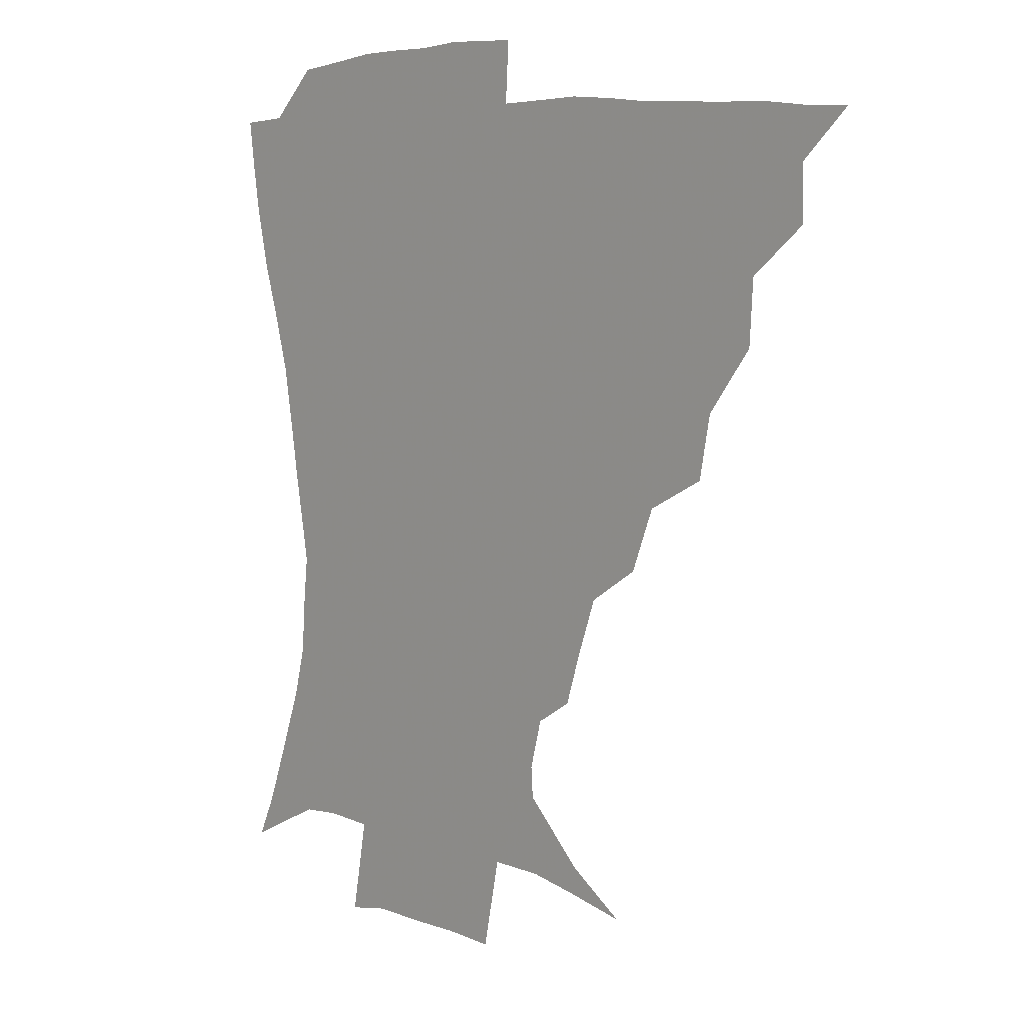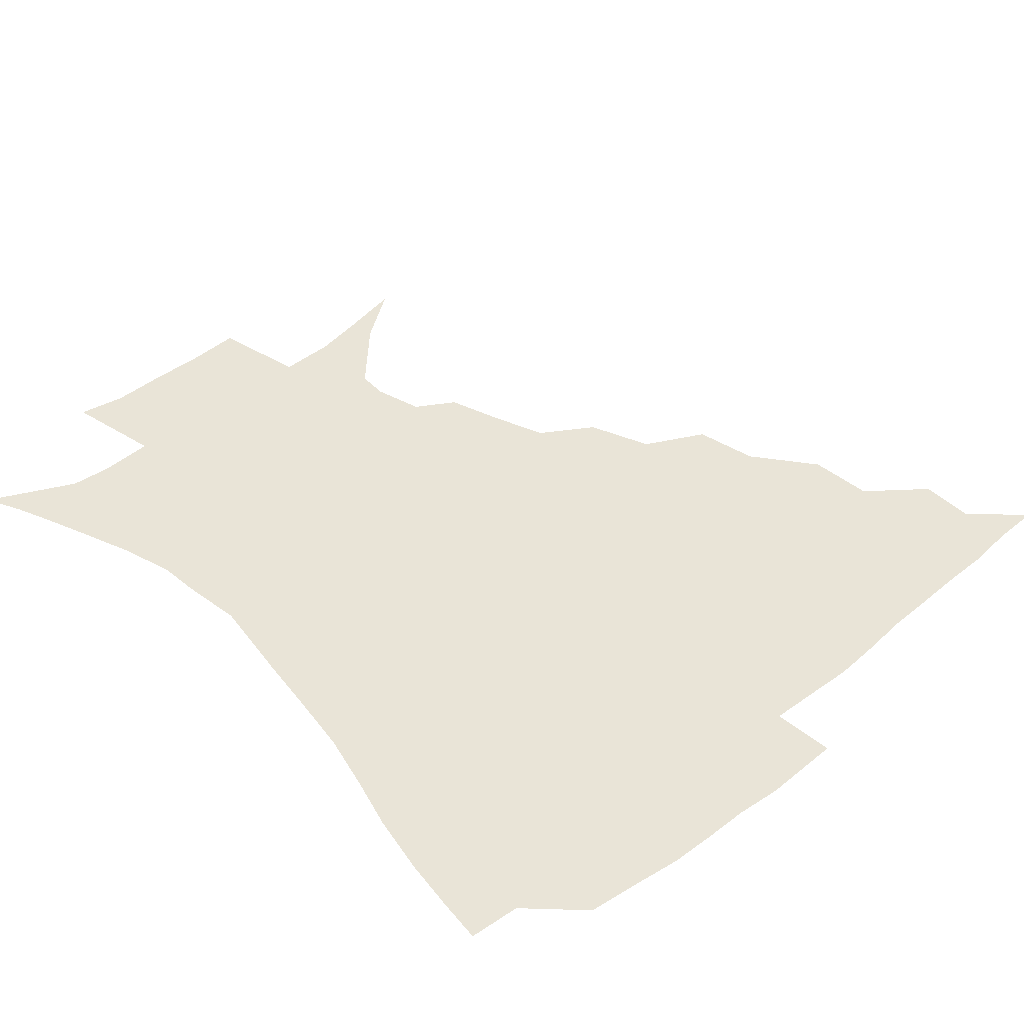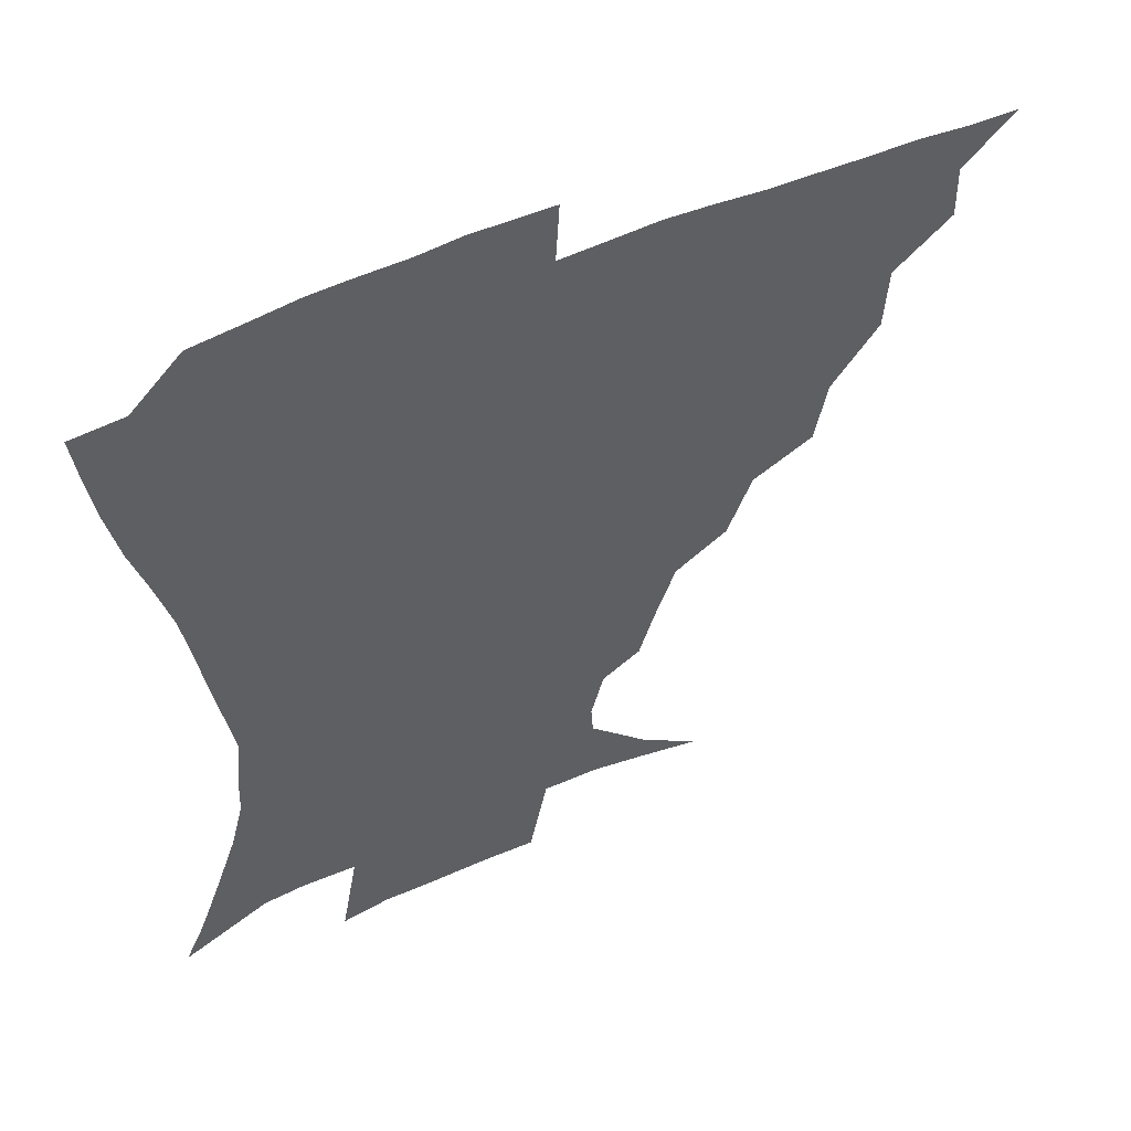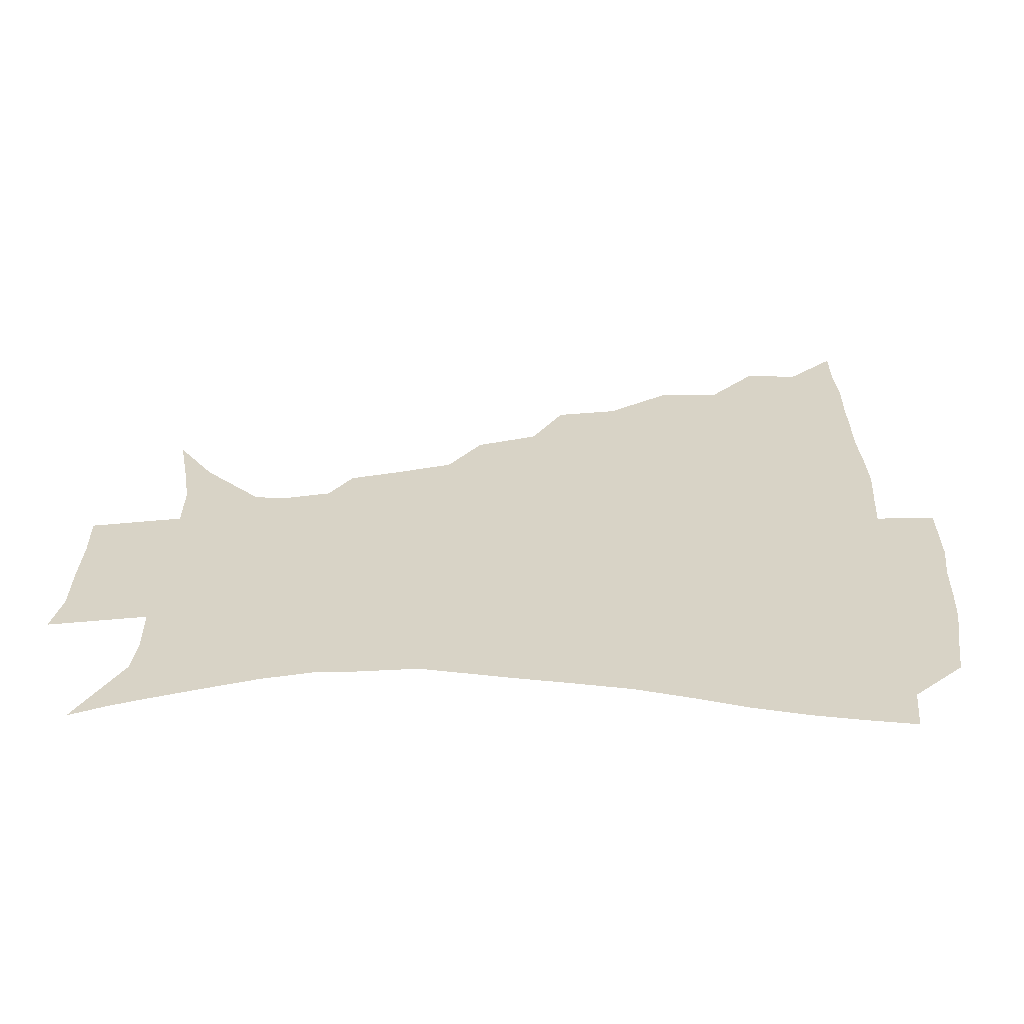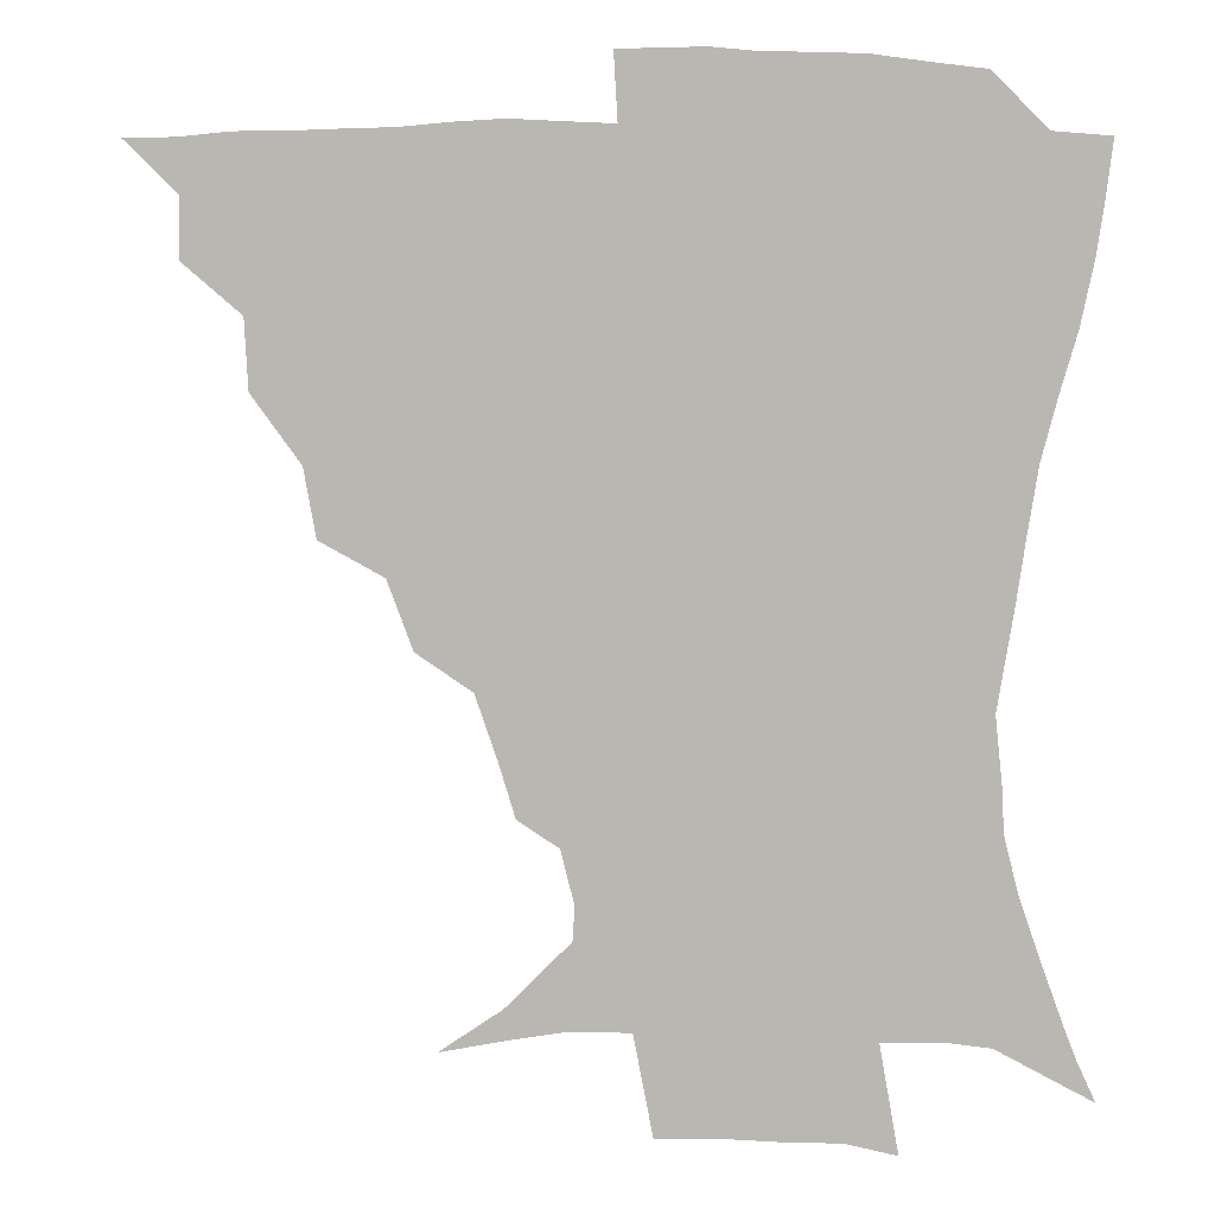
<metadata>
{"format":"obj","ext":"obj","renderer":"f3d","projection":"perspective","resolution":1024,"background":"white","views":[{"elev":8.1,"azim":-134.0,"up":"+Y"},{"elev":43.3,"azim":136.9,"up":"+Z"},{"elev":53.2,"azim":154.8,"up":"+Y"},{"elev":28.2,"azim":91.0,"up":"+Z"},{"elev":5.9,"azim":7.0,"up":"+Y"}]}
</metadata>
<code>
v 435.7 390 0
v 451.4 356.5 0
v 451.9 374.2 0
v 451.3 390.2 0
v 470.6 320.3 0
v 469.4 341.3 0
v 468.7 359.1 0
v 467.5 375 0
v 466.8 391.6 0
v 489.4 279.5 0
v 485.6 300 0
v 487.5 328.2 0
v 485.9 345.1 0
v 484.2 360.5 0
v 482.9 376.1 0
v 482.3 391.6 0
v 516.5 248.7 0
v 508.7 269.1 0
v 504.9 292.5 0
v 504.7 316.4 0
v 502.4 331.4 0
v 500.8 346.7 0
v 499.7 361.6 0
v 498.7 376.4 0
v 497.6 392.1 0
v 544.9 202.3 0
v 539.9 218.4 0
v 533.3 237.5 0
v 526.5 261 0
v 522.2 282.6 0
v 519.7 300.6 0
v 518.8 319.4 0
v 517.1 333.5 0
v 515.6 347.8 0
v 514.5 362.3 0
v 513.6 377.1 0
v 512.8 392.4 0
v 522.4 135.6 0
v 541.1 148.5 0
v 560.7 168.3 0
v 561.3 178.4 0
v 557.2 194.4 0
v 552 212.4 0
v 547.1 231.7 0
v 542.2 247.4 0
v 538.1 271.6 0
v 535.3 287.7 0
v 533.6 304.4 0
v 532.7 320.6 0
v 531.6 334.7 0
v 530.1 348.5 0
v 529.3 362.8 0
v 528.7 377.7 0
v 527.9 393.7 0
v 542.5 139.7 0
v 560.3 156.7 0
v 568.5 171.1 0
v 567.6 187.1 0
v 564.3 207.3 0
v 560.4 223.6 0
v 556.2 236.9 0
v 553.3 258.1 0
v 550.2 274.8 0
v 548.6 291.9 0
v 547.7 308 0
v 546.9 322.3 0
v 546.3 335.5 0
v 545.8 349.3 0
v 544.1 363.3 0
v 544.1 377.6 0
v 542.9 394.5 0
v 559.4 142.7 0
v 574.6 162.1 0
v 577.1 177.3 0
v 575.3 195.5 0
v 573.5 214.1 0
v 569.9 229 0
v 567 244.9 0
v 565.1 264.2 0
v 563.1 279.9 0
v 562.1 294.6 0
v 561.3 308.7 0
v 560.2 321.8 0
v 561.6 337.6 0
v 560.6 349.9 0
v 560.5 363.1 0
v 559 377.9 0
v 558.3 393.6 0
v 577.5 142.9 0
v 585.9 166.6 0
v 586.2 184.5 0
v 583.9 198.9 0
v 583.7 217.2 0
v 579.6 234 0
v 578.8 248.4 0
v 576.7 268.7 0
v 575.7 280.7 0
v 575 295.9 0
v 575.5 311.3 0
v 574.7 323.7 0
v 574.8 336.9 0
v 574.5 349.9 0
v 574.4 363.3 0
v 573.9 376.9 0
v 573.2 392.9 0
v 572.1 412.7 0
v 583.4 112.9 0
v 592.4 148.1 0
v 596.3 167.2 0
v 595.4 185.5 0
v 595.5 190.3 0
v 592.2 220.3 0
v 590.6 232.8 0
v 589.4 253.9 0
v 588.8 268.8 0
v 588.5 283.8 0
v 588.3 297.5 0
v 588.7 312.1 0
v 589 325.3 0
v 588.7 337.1 0
v 589 350.3 0
v 588.6 363.6 0
v 587.8 377.9 0
v 586.7 394.3 0
v 584.5 412.9 0
v 600.7 113.7 0
v 604.9 147.6 0
v 607 169.6 0
v 605.8 186.1 0
v 604.9 205.9 0
v 602.3 223.2 0
v 602.6 236.9 0
v 600.7 254 0
v 600.8 269.6 0
v 601 283.3 0
v 601.3 296.2 0
v 601.7 311.3 0
v 602.2 324.3 0
v 602.9 337.6 0
v 603 350.4 0
v 603 363.5 0
v 602 378.2 0
v 600.8 394 0
v 597.6 413 0
v 618.7 113.3 0
v 617.8 147.4 0
v 617.2 170.7 0
v 616.7 189.8 0
v 614.8 206.8 0
v 613.5 221.7 0
v 612.5 239.6 0
v 612.8 253.3 0
v 612.5 269.3 0
v 613.2 283.4 0
v 614.1 297.8 0
v 614.9 311.4 0
v 615.9 325.2 0
v 616.6 337.7 0
v 617 350.3 0
v 617.1 363.7 0
v 616.7 377.7 0
v 615.7 392.3 0
v 611.9 411.6 0
v 636.2 113.5 0
v 632 143.1 0
v 628 169.4 0
v 627 189.2 0
v 624.5 207 0
v 623.9 224.5 0
v 623.8 237 0
v 623.6 253.8 0
v 624.1 268.4 0
v 625.2 283.4 0
v 626.5 296.4 0
v 627.7 311 0
v 628.8 324.6 0
v 629.9 336.9 0
v 631.7 350.5 0
v 632.3 363.3 0
v 631.4 377.1 0
v 630.4 391.8 0
v 626.1 411.3 0
v 651.5 110.5 0
v 645.9 142.2 0
v 639.9 167.2 0
v 636.5 190.6 0
v 635.2 205.6 0
v 634.5 220.7 0
v 634.3 235.4 0
v 634.5 250.7 0
v 635.5 264.8 0
v 636.8 280 0
v 638.2 295.1 0
v 639.7 311.7 0
v 641.6 323.4 0
v 643 335.4 0
v 645.2 350.6 0
v 646.1 363 0
v 646.2 376.2 0
v 645.9 389.7 0
v 640.6 410.7 0
v 663.2 143 0
v 653.3 164.5 0
v 648 185.2 0
v 645.5 202.5 0
v 644.1 219.1 0
v 644.3 233 0
v 645 247.2 0
v 646.5 260.1 0
v 647.4 277.8 0
v 649.3 294.2 0
v 651.6 308 0
v 654 322.4 0
v 656.2 335.5 0
v 658.1 349.4 0
v 659.6 362.6 0
v 660.2 375.8 0
v 659.8 389.8 0
v 656.3 408.4 0
v 676.7 141.7 0
v 667.6 159.4 0
v 659.9 180 0
v 657.6 194.8 0
v 654.4 213.2 0
v 654.1 227.9 0
v 654.8 242.4 0
v 656.1 256.7 0
v 657.7 273 0
v 659.8 289.4 0
v 662.8 303.2 0
v 665.4 320.5 0
v 668.7 333.1 0
v 671.1 348.3 0
v 673.2 361.6 0
v 674.5 375.3 0
v 674 390.3 0
v 672.5 406.3 0
v 692 133.9 0
v 682.6 151.6 0
v 674 171.3 0
v 669.8 187.2 0
v 665.6 204.9 0
v 664.6 218.9 0
v 665.4 232 0
v 665.7 248.6 0
v 667.2 266.1 0
v 670 280.8 0
v 673 296.9 0
v 676.1 314.7 0
v 680.8 328 0
v 683.7 345.6 0
v 687 359.6 0
v 688.9 374.6 0
v 688.7 390 0
v 704.8 127.4 0
v 699.4 139.3 0
v 695.4 149.6 0
v 689.9 164.8 0
v 683.2 184.2 0
v 679 201.2 0
v 678.4 213.7 0
v 676.3 234 0
v 678.6 247.9 0
v 681.2 263.7 0
v 683.8 281.9 0
v 687 301.7 0
v 691.8 320.3 0
v 696.9 337.6 0
v 701 357.1 0
v 703.4 373.5 0
v 705.2 388.6 0
v 721 391 0
f 3 4 1
f 6 7 2
f 2 7 3
f 7 8 3
f 3 8 4
f 8 9 4
f 11 12 5
f 5 12 6
f 12 13 6
f 6 13 7
f 13 14 7
f 7 14 8
f 14 15 8
f 8 15 9
f 15 16 9
f 18 19 10
f 10 19 11
f 19 20 11
f 11 20 12
f 20 21 12
f 12 21 13
f 21 22 13
f 13 22 14
f 22 23 14
f 14 23 15
f 23 24 15
f 15 24 16
f 24 25 16
f 28 29 17
f 17 29 18
f 29 30 18
f 18 30 19
f 30 31 19
f 19 31 20
f 31 32 20
f 20 32 21
f 32 33 21
f 21 33 22
f 33 34 22
f 22 34 23
f 34 35 23
f 23 35 24
f 35 36 24
f 24 36 25
f 36 37 25
f 42 43 26
f 26 43 27
f 43 44 27
f 27 44 28
f 44 45 28
f 28 45 29
f 45 46 29
f 29 46 30
f 46 47 30
f 30 47 31
f 47 48 31
f 31 48 32
f 48 49 32
f 32 49 33
f 49 50 33
f 33 50 34
f 50 51 34
f 34 51 35
f 51 52 35
f 35 52 36
f 52 53 36
f 36 53 37
f 53 54 37
f 38 55 39
f 55 56 39
f 39 56 40
f 56 57 40
f 40 57 41
f 57 58 41
f 41 58 42
f 58 59 42
f 42 59 43
f 59 60 43
f 43 60 44
f 60 61 44
f 44 61 45
f 61 62 45
f 45 62 46
f 62 63 46
f 46 63 47
f 63 64 47
f 47 64 48
f 64 65 48
f 48 65 49
f 65 66 49
f 49 66 50
f 66 67 50
f 50 67 51
f 67 68 51
f 51 68 52
f 68 69 52
f 52 69 53
f 69 70 53
f 53 70 54
f 70 71 54
f 55 72 56
f 72 73 56
f 56 73 57
f 73 74 57
f 57 74 58
f 74 75 58
f 58 75 59
f 75 76 59
f 59 76 60
f 76 77 60
f 60 77 61
f 77 78 61
f 61 78 62
f 78 79 62
f 62 79 63
f 79 80 63
f 63 80 64
f 80 81 64
f 64 81 65
f 81 82 65
f 65 82 66
f 82 83 66
f 66 83 67
f 83 84 67
f 67 84 68
f 84 85 68
f 68 85 69
f 85 86 69
f 69 86 70
f 86 87 70
f 70 87 71
f 87 88 71
f 72 89 73
f 89 90 73
f 73 90 74
f 90 91 74
f 74 91 75
f 91 92 75
f 75 92 76
f 92 93 76
f 76 93 77
f 93 94 77
f 77 94 78
f 94 95 78
f 78 95 79
f 95 96 79
f 79 96 80
f 96 97 80
f 80 97 81
f 97 98 81
f 81 98 82
f 98 99 82
f 82 99 83
f 99 100 83
f 83 100 84
f 100 101 84
f 84 101 85
f 101 102 85
f 85 102 86
f 102 103 86
f 86 103 87
f 103 104 87
f 87 104 88
f 104 105 88
f 107 108 89
f 89 108 90
f 108 109 90
f 90 109 91
f 109 110 91
f 91 110 92
f 110 111 92
f 92 111 93
f 111 112 93
f 93 112 94
f 112 113 94
f 94 113 95
f 113 114 95
f 95 114 96
f 114 115 96
f 96 115 97
f 115 116 97
f 97 116 98
f 116 117 98
f 98 117 99
f 117 118 99
f 99 118 100
f 118 119 100
f 100 119 101
f 119 120 101
f 101 120 102
f 120 121 102
f 102 121 103
f 121 122 103
f 103 122 104
f 122 123 104
f 104 123 105
f 123 124 105
f 105 124 106
f 124 125 106
f 107 126 108
f 126 127 108
f 108 127 109
f 127 128 109
f 109 128 110
f 128 129 110
f 110 129 111
f 129 130 111
f 111 130 112
f 130 131 112
f 112 131 113
f 131 132 113
f 113 132 114
f 132 133 114
f 114 133 115
f 133 134 115
f 115 134 116
f 134 135 116
f 116 135 117
f 135 136 117
f 117 136 118
f 136 137 118
f 118 137 119
f 137 138 119
f 119 138 120
f 138 139 120
f 120 139 121
f 139 140 121
f 121 140 122
f 140 141 122
f 122 141 123
f 141 142 123
f 123 142 124
f 142 143 124
f 124 143 125
f 143 144 125
f 126 145 127
f 145 146 127
f 127 146 128
f 146 147 128
f 128 147 129
f 147 148 129
f 129 148 130
f 148 149 130
f 130 149 131
f 149 150 131
f 131 150 132
f 150 151 132
f 132 151 133
f 151 152 133
f 133 152 134
f 152 153 134
f 134 153 135
f 153 154 135
f 135 154 136
f 154 155 136
f 136 155 137
f 155 156 137
f 137 156 138
f 156 157 138
f 138 157 139
f 157 158 139
f 139 158 140
f 158 159 140
f 140 159 141
f 159 160 141
f 141 160 142
f 160 161 142
f 142 161 143
f 161 162 143
f 143 162 144
f 162 163 144
f 145 164 146
f 164 165 146
f 146 165 147
f 165 166 147
f 147 166 148
f 166 167 148
f 148 167 149
f 167 168 149
f 149 168 150
f 168 169 150
f 150 169 151
f 169 170 151
f 151 170 152
f 170 171 152
f 152 171 153
f 171 172 153
f 153 172 154
f 172 173 154
f 154 173 155
f 173 174 155
f 155 174 156
f 174 175 156
f 156 175 157
f 175 176 157
f 157 176 158
f 176 177 158
f 158 177 159
f 177 178 159
f 159 178 160
f 178 179 160
f 160 179 161
f 179 180 161
f 161 180 162
f 180 181 162
f 162 181 163
f 181 182 163
f 164 183 165
f 183 184 165
f 165 184 166
f 184 185 166
f 166 185 167
f 185 186 167
f 167 186 168
f 186 187 168
f 168 187 169
f 187 188 169
f 169 188 170
f 188 189 170
f 170 189 171
f 189 190 171
f 171 190 172
f 190 191 172
f 172 191 173
f 191 192 173
f 173 192 174
f 192 193 174
f 174 193 175
f 193 194 175
f 175 194 176
f 194 195 176
f 176 195 177
f 195 196 177
f 177 196 178
f 196 197 178
f 178 197 179
f 197 198 179
f 179 198 180
f 198 199 180
f 180 199 181
f 199 200 181
f 181 200 182
f 200 201 182
f 184 202 185
f 202 203 185
f 185 203 186
f 203 204 186
f 186 204 187
f 204 205 187
f 187 205 188
f 205 206 188
f 188 206 189
f 206 207 189
f 189 207 190
f 207 208 190
f 190 208 191
f 208 209 191
f 191 209 192
f 209 210 192
f 192 210 193
f 210 211 193
f 193 211 194
f 211 212 194
f 194 212 195
f 212 213 195
f 195 213 196
f 213 214 196
f 196 214 197
f 214 215 197
f 197 215 198
f 215 216 198
f 198 216 199
f 216 217 199
f 199 217 200
f 217 218 200
f 200 218 201
f 218 219 201
f 202 220 203
f 220 221 203
f 203 221 204
f 221 222 204
f 204 222 205
f 222 223 205
f 205 223 206
f 223 224 206
f 206 224 207
f 224 225 207
f 207 225 208
f 225 226 208
f 208 226 209
f 226 227 209
f 209 227 210
f 227 228 210
f 210 228 211
f 228 229 211
f 211 229 212
f 229 230 212
f 212 230 213
f 230 231 213
f 213 231 214
f 231 232 214
f 214 232 215
f 232 233 215
f 215 233 216
f 233 234 216
f 216 234 217
f 234 235 217
f 217 235 218
f 235 236 218
f 218 236 219
f 236 237 219
f 220 238 221
f 238 239 221
f 221 239 222
f 239 240 222
f 222 240 223
f 240 241 223
f 223 241 224
f 241 242 224
f 224 242 225
f 242 243 225
f 225 243 226
f 243 244 226
f 226 244 227
f 244 245 227
f 227 245 228
f 245 246 228
f 228 246 229
f 246 247 229
f 229 247 230
f 247 248 230
f 230 248 231
f 248 249 231
f 231 249 232
f 249 250 232
f 232 250 233
f 250 251 233
f 233 251 234
f 251 252 234
f 234 252 235
f 252 253 235
f 235 253 236
f 253 254 236
f 236 254 237
f 238 255 239
f 255 256 239
f 239 256 240
f 256 257 240
f 240 257 241
f 257 258 241
f 241 258 242
f 258 259 242
f 242 259 243
f 259 260 243
f 243 260 244
f 260 261 244
f 244 261 245
f 261 262 245
f 245 262 246
f 262 263 246
f 246 263 247
f 263 264 247
f 247 264 248
f 264 265 248
f 248 265 249
f 265 266 249
f 249 266 250
f 266 267 250
f 250 267 251
f 267 268 251
f 251 268 252
f 268 269 252
f 252 269 253
f 269 270 253
f 253 270 254
f 270 271 254

</code>
